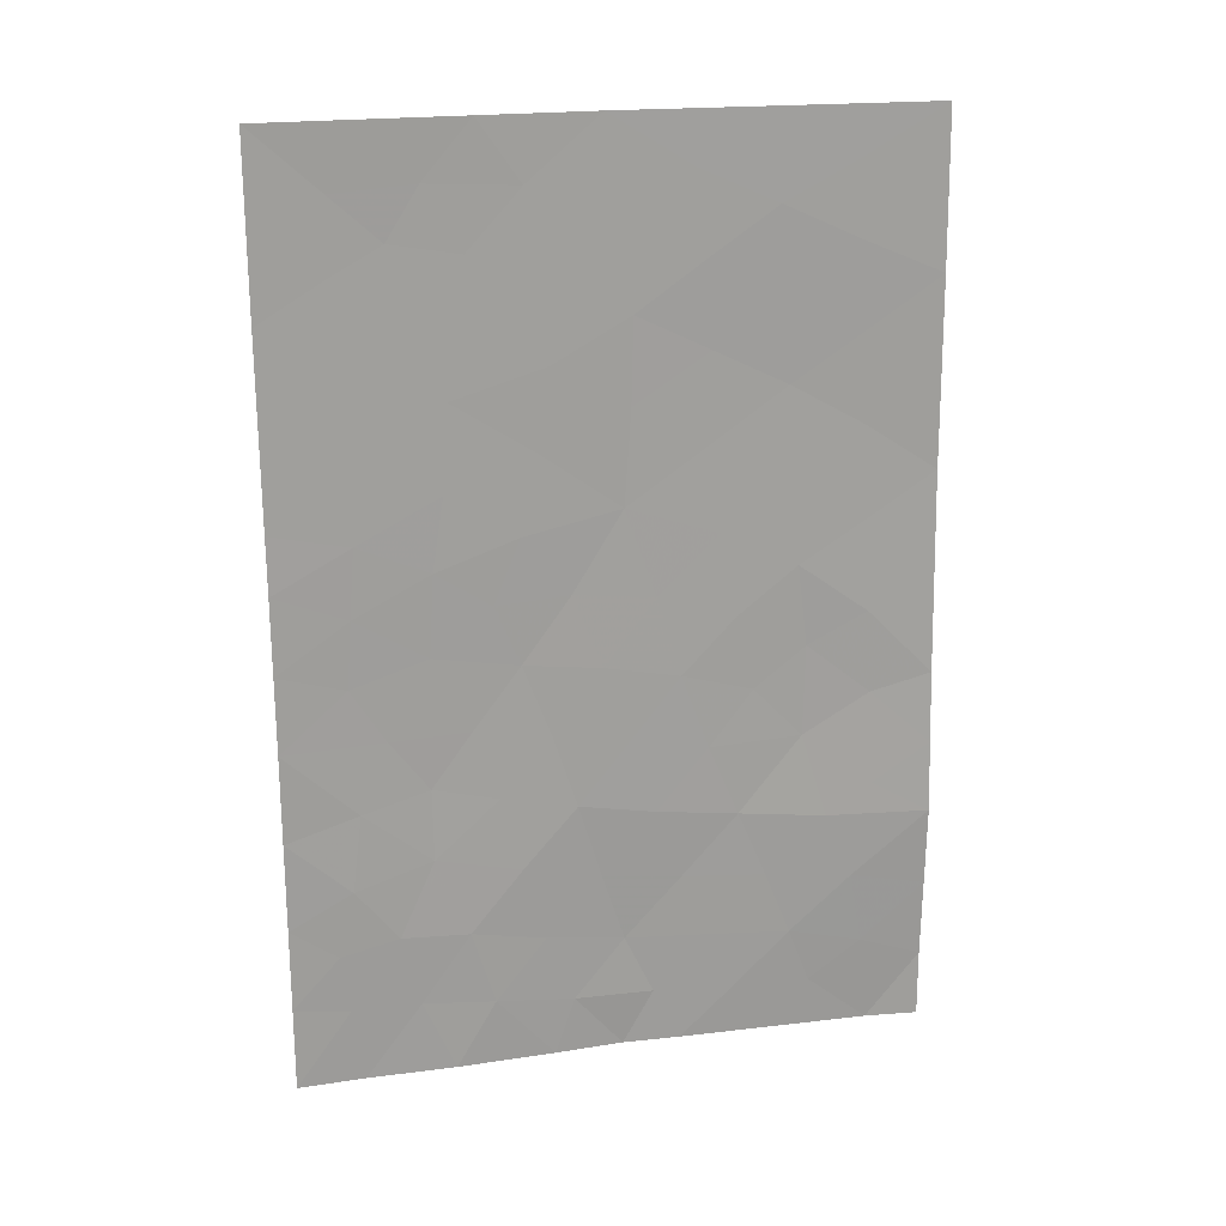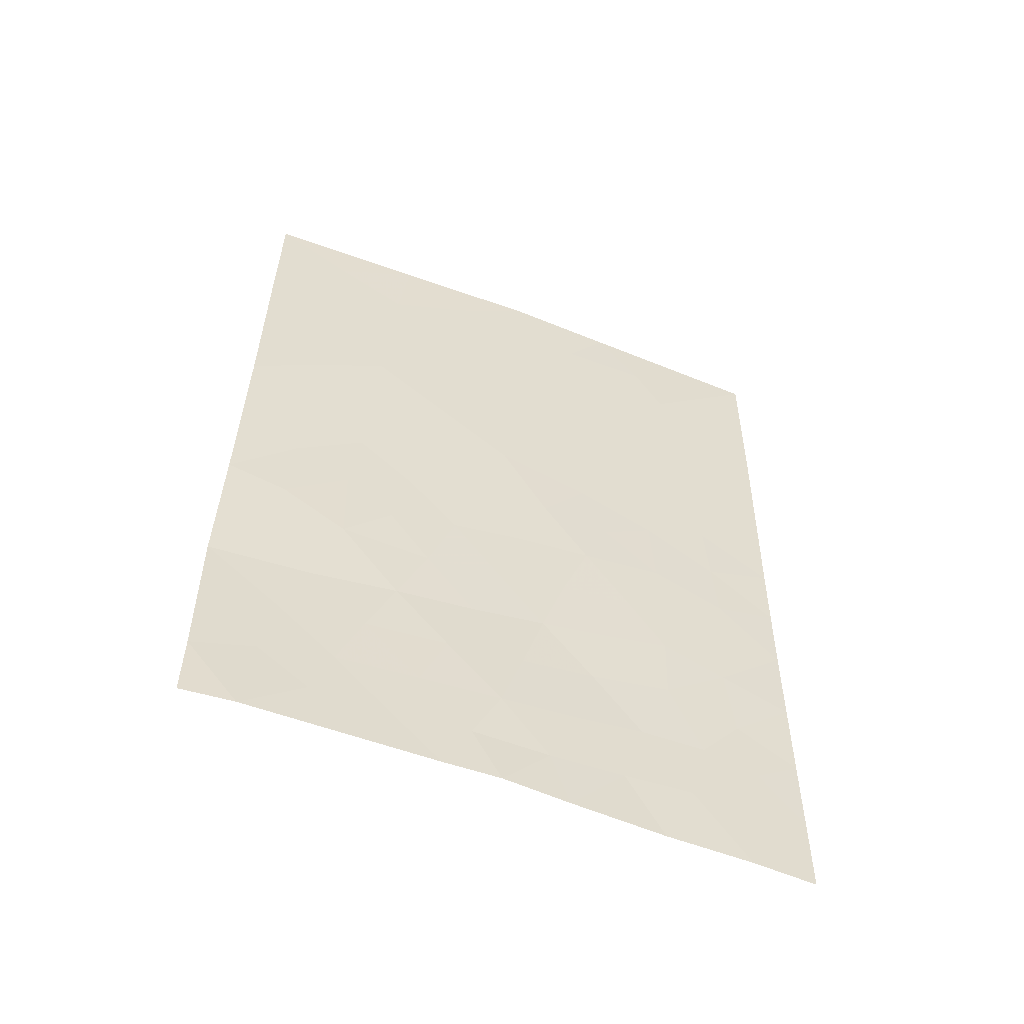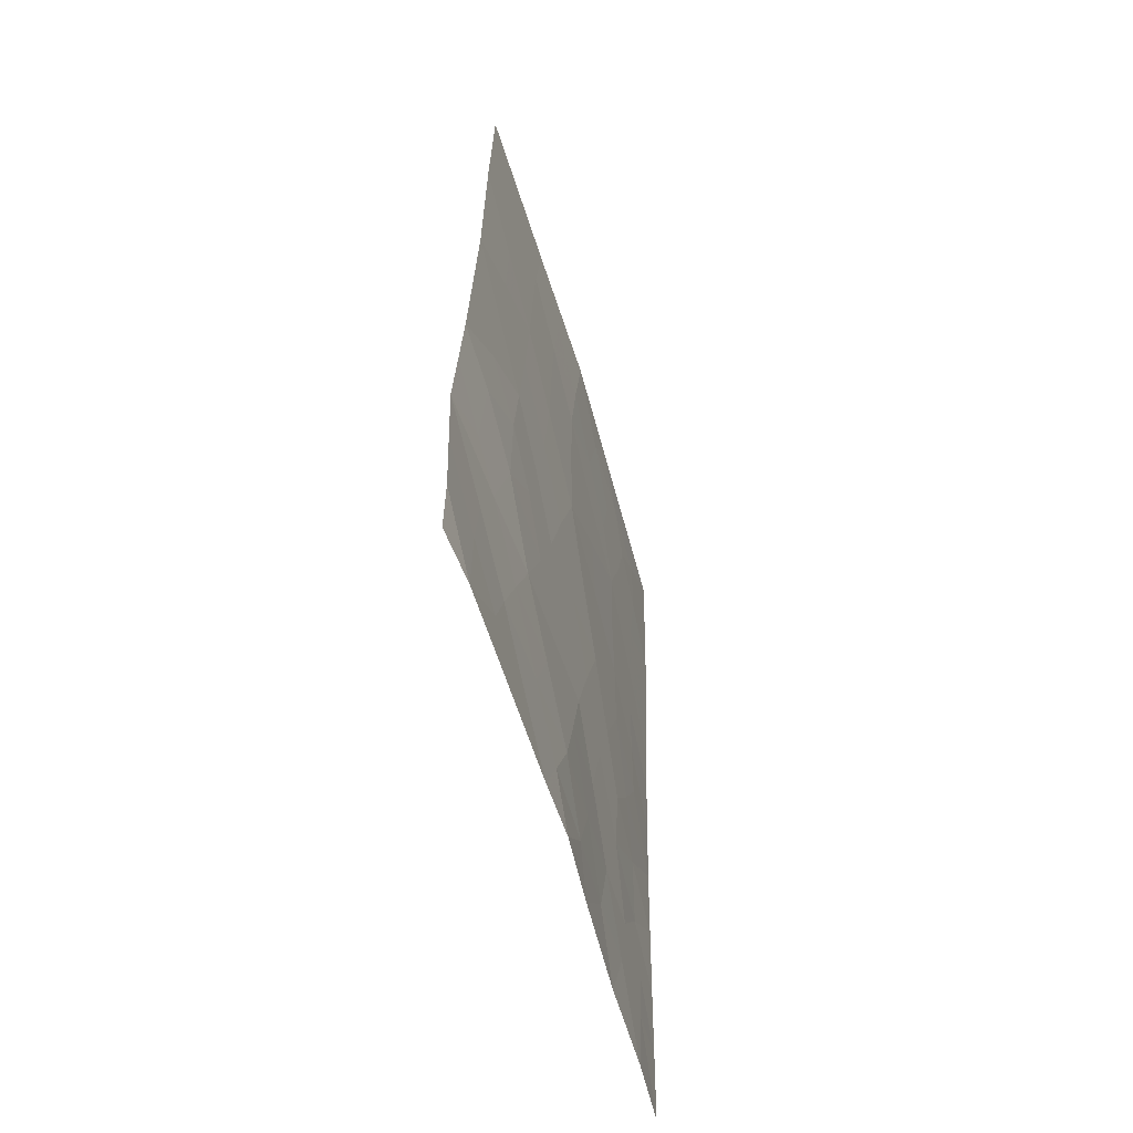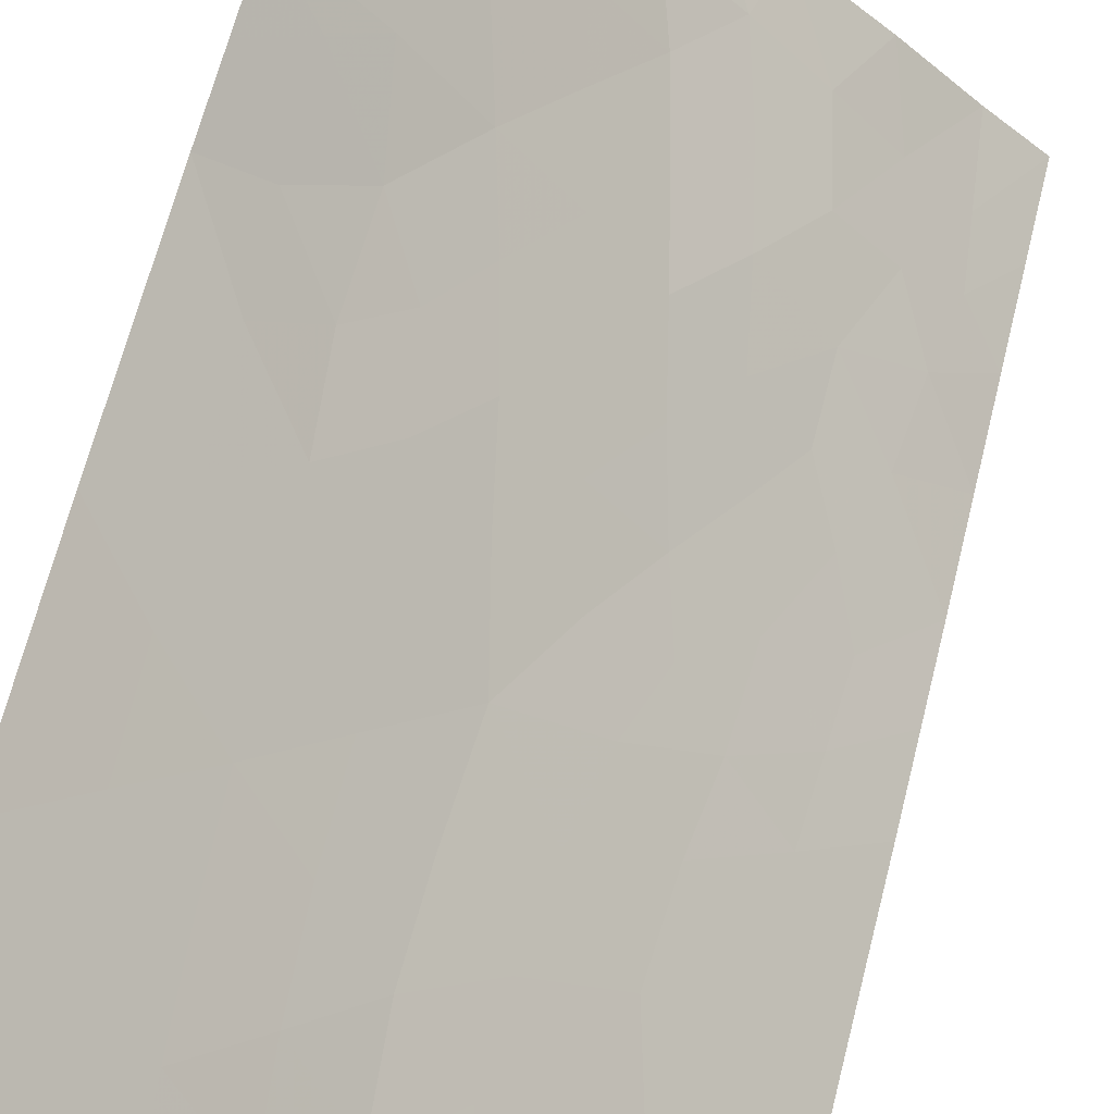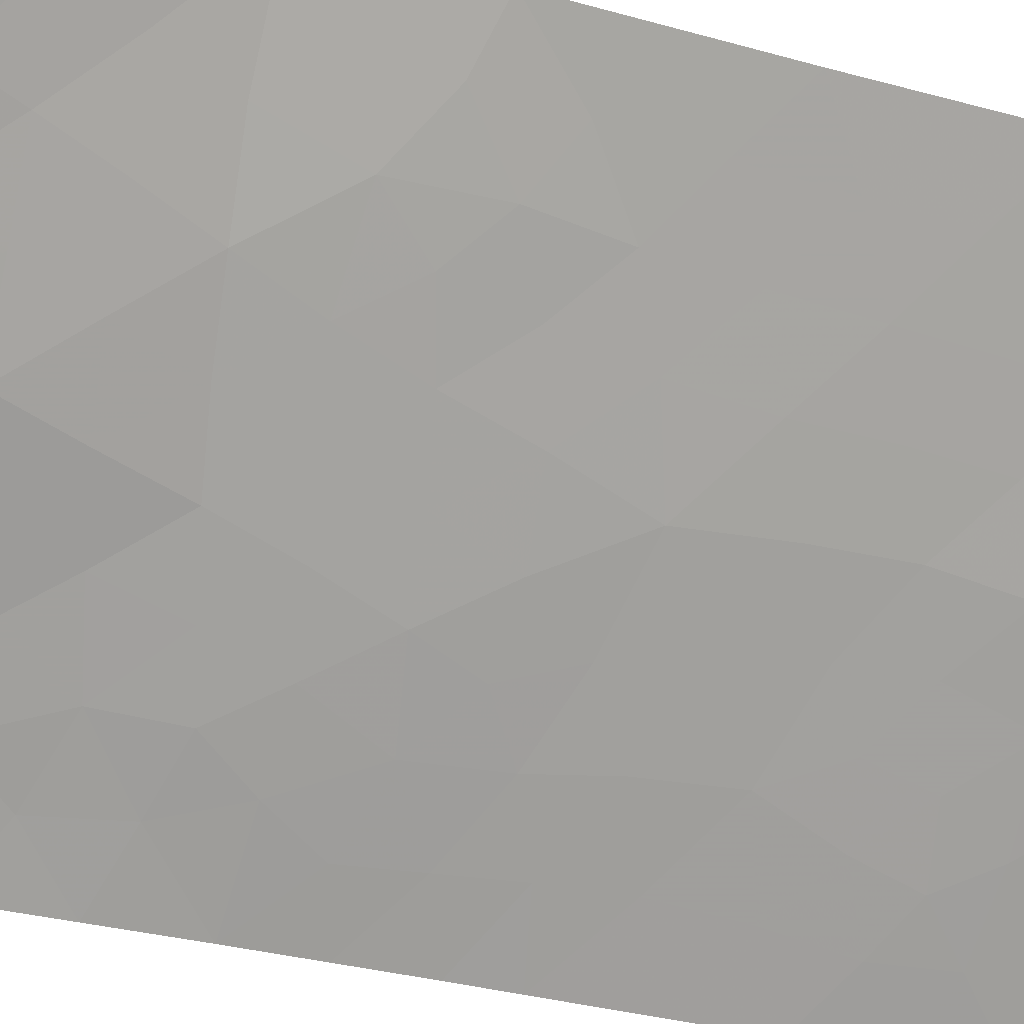
<metadata>
{"format":"obj","ext":"obj","renderer":"f3d","projection":"perspective","resolution":1024,"background":"white","views":[{"elev":19.9,"azim":-58.1,"up":"+Y"},{"elev":-56.9,"azim":113.3,"up":"+Y"},{"elev":-59.6,"azim":61.3,"up":"+Y"},{"elev":65.7,"azim":-166.4,"up":"+Z"},{"elev":-29.7,"azim":68.2,"up":"+Z"}]}
</metadata>
<code>
v -29.1 -50 74.85
v -28.1 -48.13 75.82
v -26.56 -42.72 77.12
v -29.65 -38 74.07
v -28.52 -39.4 75.14
v -29.15 -47.38 74.81
v -26.61 -48.47 77.17
v -23.8 -40.03 79.95
v -28.27 -43.35 75.51
v -29.71 -43.47 74.18
v -29.7 -42.72 74.16
v -29.67 -40.28 74.1
v -28.07 -41.28 75.63
v -27.75 -38 75.86
v -26.65 -38 76.91
v -29.73 -45.47 74.21
v -28.37 -46.13 75.47
v -25.05 -43.59 78.72
v -23.86 -45.13 80.04
v -25.6 -46.85 78.24
v -29.74 -47.81 74.24
v -23.9 -47.01 80.12
v -25.3 -38 78.33
v -23.82 -42.47 79.97
v -26.1 -50 77.71
v -26.62 -50 77.15
v -29.76 -50 74.26
v -23.78 -38 79.91
v -23.87 -49.1 80.07
v -24.33 -50 79.53
v -23.88 -50 80.07
v -25.12 -41.31 78.57
v -27.06 -46.55 76.76
v -26.45 -40.37 77.18
v -27.51 -44.62 76.25
v -25.12 -48.6 78.77
v -26.1 -44.93 77.68
v -25.21 -39.12 78.45
v -28.27 -50 75.68
v -28.56 -49.03 75.37
v -27.88 -49.13 76.04
v -29.21 -49.01 74.75
v -28.74 -48.08 75.2
v -25.15 -40.2 78.52
v -25.78 -40.84 77.87
v -25.83 -39.74 77.81
v -29.68 -41.5 74.13
v -28.95 -40.85 74.79
v -28.91 -41.96 74.87
v -27.2 -38 76.38
v -27.36 -38.8 76.26
v -29.72 -44.47 74.2
v -29.07 -44.73 74.79
v -23.81 -41.25 79.96
v -24.46 -41.85 79.28
v -24.47 -40.69 79.25
v -29.05 -39.78 74.66
v -28.37 -40.23 75.32
v -29.66 -39.14 74.08
v -29 -38.81 74.69
v -29.03 -46.36 74.88
v -28.75 -45.44 75.11
v -24.83 -46.98 79.1
v -24.41 -46.57 79.53
v -26.53 -39.25 77.07
v -25.92 -38.67 77.7
v -24.54 -38 79.12
v -24.52 -38.61 79.16
v -27.05 -43.77 76.68
v -26.3 -43.88 77.43
v -26.8 -44.74 76.97
v -28.22 -38.74 75.43
v -27.87 -39.56 75.78
v -27.73 -40.41 75.94
v -28.96 -42.94 74.86
v -29.01 -43.85 74.83
v -27.15 -39.91 76.49
v -27.19 -40.92 76.48
v -29.74 -46.64 74.23
v -27.76 -46.34 76.07
v -27.59 -47.33 76.28
v -28.39 -47.07 75.5
v -26.35 -49.28 77.45
v -29.75 -48.91 74.25
v -27.31 -50 76.55
v -27.11 -49.25 76.73
v -23.79 -39.02 79.93
v -24.5 -39.6 79.21
v -24.58 -47.86 79.36
v -25.34 -47.75 78.52
v -24.91 -49.34 78.95
v -24.45 -48.82 79.47
v -23.89 -48.06 80.09
v -28.7 -38 74.97
v -23.84 -43.8 80
v -24.44 -44.25 79.4
v -24.45 -43.05 79.33
v -23.88 -46.07 80.08
v -24.4 -45.33 79.45
v -26.35 -46.72 77.48
v -26.57 -45.73 77.22
v -25.86 -45.91 77.95
v -25.45 -45.18 78.34
v -25.61 -44.2 78.17
v -24.97 -44.65 78.82
v -25.79 -41.97 77.9
v -26.48 -41.47 77.17
v -25.1 -42.45 78.63
v -26.1 -47.67 77.71
v -26.84 -47.53 76.97
v -25.74 -43.11 77.99
v -27.98 -45.42 75.83
v -27.27 -45.57 76.52
v -28.15 -42.4 75.59
v -25.87 -48.53 77.97
v -25.6 -49.29 78.25
v -25.22 -50 78.62
v -27.3 -41.97 76.39
v -27.49 -42.98 76.25
v -27.38 -48.32 76.48
v -25.98 -38 77.62
v -27.75 -43.82 76.01
v -28.33 -44.42 75.47
v -29.3 -48.25 74.67
v -25.01 -45.85 78.81
f 39 40 41
f 43 40 42
f 44 45 46
f 47 48 49
f 52 76 53
f 54 55 56
f 57 58 48
f 59 60 57
f 65 66 46
f 67 28 68
f 69 70 71
f 72 51 73
f 74 58 73
f 9 76 75
f 74 77 78
f 79 16 61
f 80 81 82
f 84 21 124
f 26 86 83
f 87 88 68
f 89 90 63
f 30 29 31
f 91 36 92
f 89 93 92
f 72 60 94
f 95 96 97
f 98 64 99
f 65 77 51
f 100 101 102
f 103 125 102
f 103 104 105
f 106 107 45
f 56 44 88
f 55 97 108
f 109 110 100
f 106 108 111
f 112 113 80
f 101 113 71
f 49 114 75
f 115 116 83
f 109 90 115
f 91 117 116
f 118 119 114
f 86 41 120
f 110 120 81
f 96 99 105
f 70 111 104
f 107 118 78
f 66 15 121
f 119 69 122
f 62 123 112
f 39 1 40
f 41 40 2
f 42 84 124
f 6 43 124
f 43 2 40
f 38 44 46
f 44 32 45
f 46 45 34
f 11 47 49
f 47 12 48
f 49 48 13
f 14 50 51
f 50 15 51
f 16 52 53
f 52 10 76
f 8 54 56
f 54 24 55
f 56 55 32
f 12 57 48
f 57 5 58
f 48 58 13
f 12 59 57
f 59 4 60
f 57 60 5
f 6 61 82
f 61 16 62
f 63 20 125
f 64 63 125
f 34 65 46
f 65 15 66
f 46 66 38
f 23 68 38
f 68 23 67
f 35 69 71
f 69 3 70
f 71 70 37
f 5 72 73
f 72 14 51
f 74 13 58
f 73 58 5
f 10 75 76
f 75 10 11
f 13 74 78
f 74 73 77
f 78 77 34
f 21 79 6
f 61 6 79
f 17 80 82
f 80 33 81
f 82 81 2
f 25 26 83
f 27 42 1
f 42 27 84
f 26 85 86
f 85 39 41
f 83 86 7
f 28 87 68
f 87 8 88
f 68 88 38
f 89 36 90
f 63 90 20
f 30 92 29
f 92 30 91
f 36 89 92
f 89 22 93
f 92 93 29
f 14 72 94
f 72 5 60
f 94 60 4
f 24 95 97
f 95 19 96
f 97 96 18
f 19 98 99
f 98 22 64
f 99 64 125
f 15 65 51
f 65 34 77
f 20 100 102
f 100 33 101
f 102 101 37
f 37 103 102
f 102 125 20
f 125 103 105
f 103 37 104
f 105 104 18
f 32 106 45
f 106 3 107
f 45 107 34
f 8 56 88
f 56 32 44
f 88 44 38
f 32 55 108
f 55 24 97
f 108 97 18
f 20 109 100
f 109 7 110
f 100 110 33
f 3 106 111
f 106 32 108
f 111 108 18
f 62 16 53
f 17 112 80
f 112 35 113
f 80 113 33
f 37 101 71
f 101 33 113
f 71 113 35
f 11 49 75
f 49 13 114
f 75 114 9
f 82 2 43
f 82 43 6
f 7 115 83
f 115 36 116
f 83 116 25
f 7 109 115
f 109 20 90
f 115 90 36
f 36 91 116
f 91 30 117
f 116 117 25
f 13 118 114
f 118 3 119
f 114 119 9
f 7 86 120
f 86 85 41
f 120 41 2
f 33 110 81
f 110 7 120
f 81 120 2
f 18 96 105
f 96 19 99
f 105 99 125
f 37 70 104
f 70 3 111
f 104 111 18
f 34 107 78
f 107 3 118
f 78 118 13
f 38 66 23
f 121 23 66
f 9 119 122
f 119 3 69
f 122 69 35
f 53 76 123
f 123 76 9
f 123 9 122
f 123 122 35
f 17 62 112
f 62 53 123
f 112 123 35
f 61 62 17
f 82 61 17
f 51 77 73
f 42 40 1
f 6 124 21
f 124 43 42
f 22 89 63
f 64 22 63

</code>
